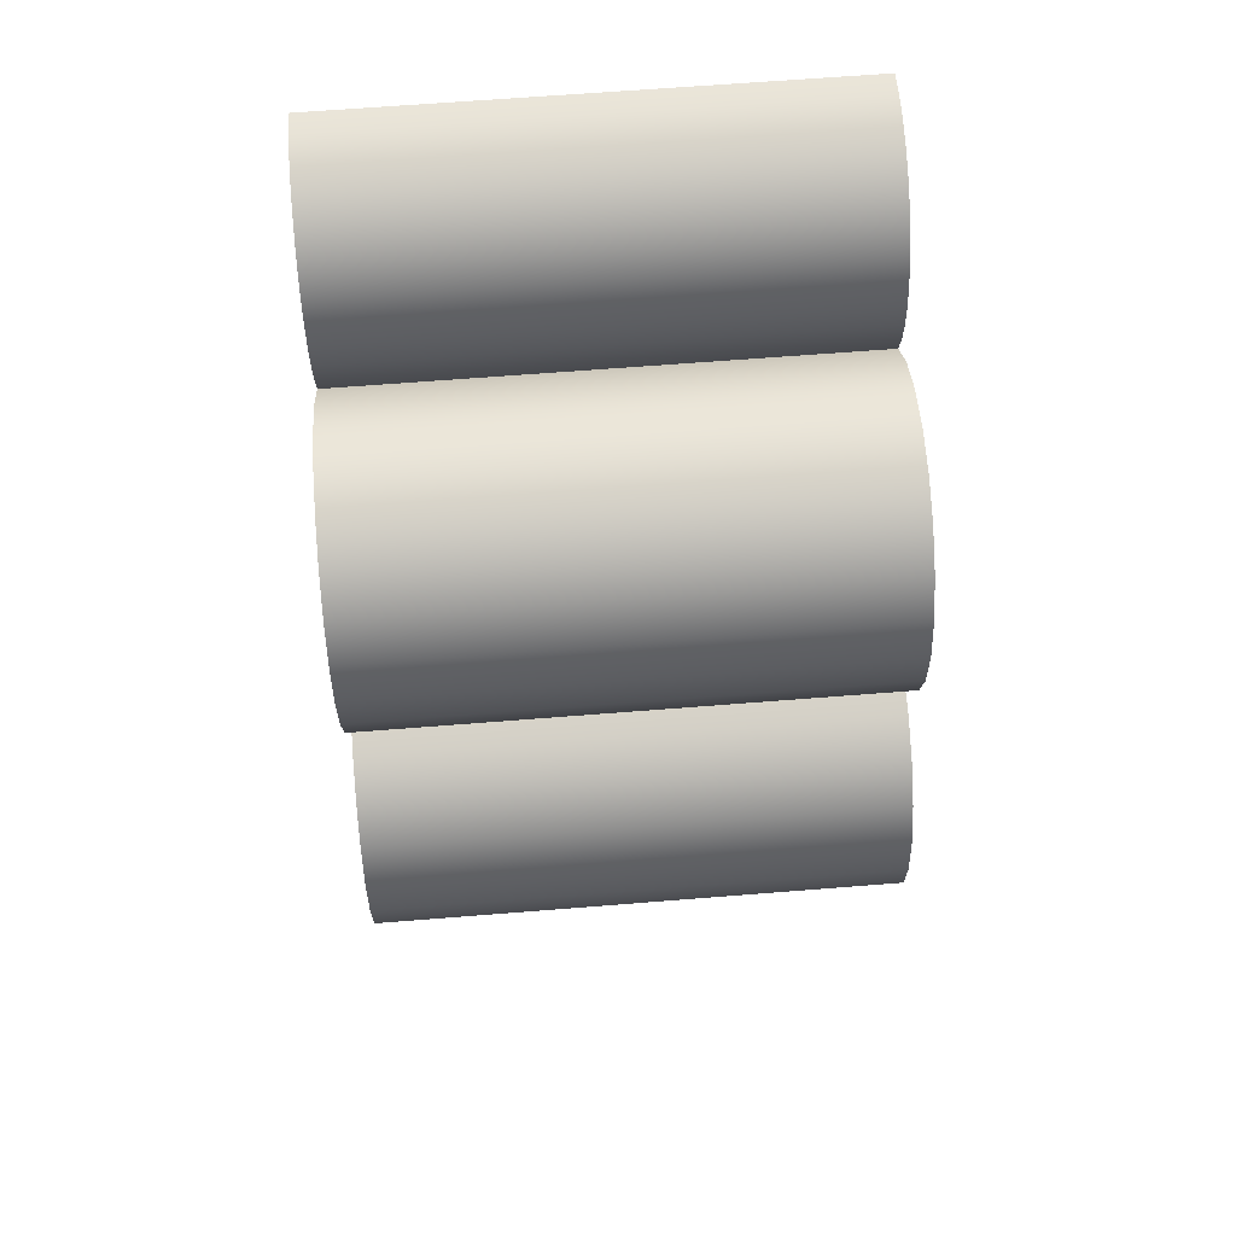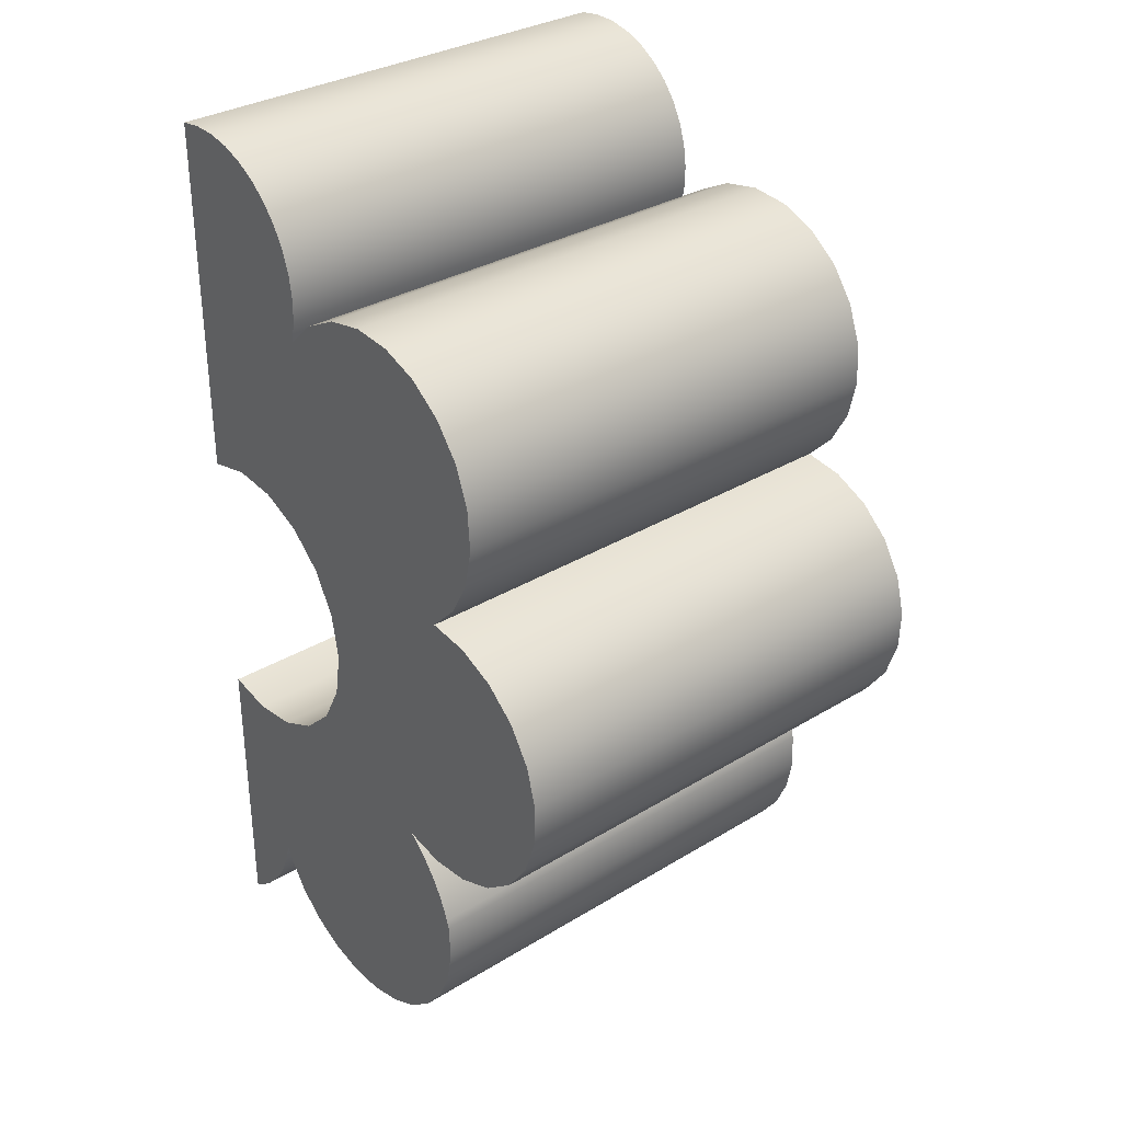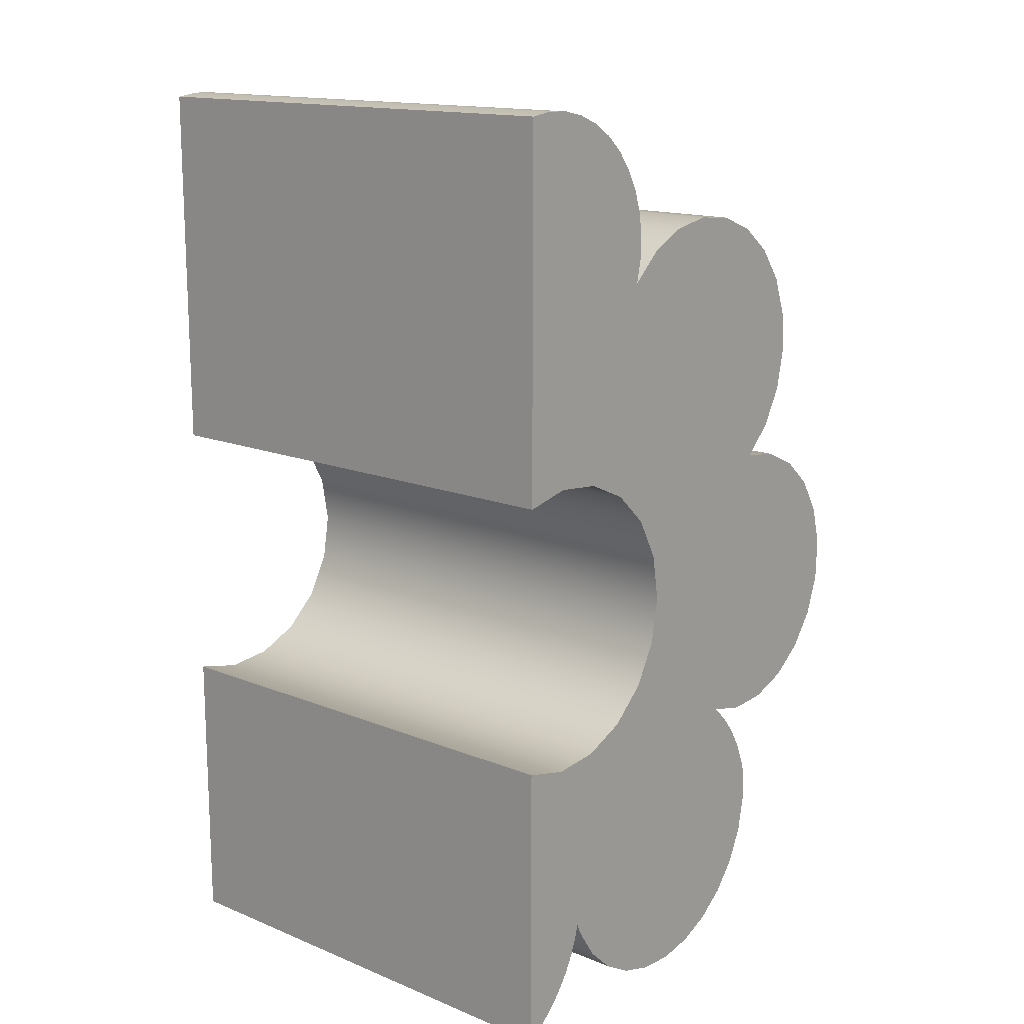
<metadata>
{"format":"obj","ext":"obj","renderer":"f3d","projection":"perspective","resolution":1024,"background":"white","views":[{"elev":65.1,"azim":-94.6,"up":"+Y"},{"elev":32.4,"azim":-130.3,"up":"+Y"},{"elev":14.9,"azim":131.0,"up":"+Y"}]}
</metadata>
<code>
o Group16/mesh28/mesh28-geometry#mesh28-geometry
v -0.06722 0.8 -0.0339
v -0.06617 0.7848 -0.0339
v -0.06777 0.7924 -0.0339
v -0.06456 0.8073 -0.0339
v -0.06777 0.7924 0.0573
v -0.06722 0.8 0.0573
v -0.06456 0.8073 0.0573
v -0.06253 0.7781 -0.0339
v -0.06617 0.7848 0.0573
v -0.06 0.8135 0.0573
v -0.06 0.8135 -0.0339
v -0.06253 0.7781 0.0573
v -0.05716 0.7725 -0.0339
v -0.05389 0.8181 -0.0339
v -0.05716 0.7725 0.0573
v -0.05389 0.8181 0.0573
v -0.05531 0.7192 -0.0339
v -0.04673 0.8209 -0.0339
v -0.06486 0.7714 0.0573
v -0.05531 0.7192 0.0573
v -0.04771 0.7209 -0.0339
v -0.06307 0.7198 -0.0339
v -0.04673 0.8209 0.0573
v -0.06486 0.7714 -0.0339
v -0.06307 0.7198 0.0573
v -0.04771 0.7209 0.0573
v -0.03907 0.8217 -0.0339
v -0.04503 0.6756 -0.0339
v -0.07192 0.7682 0.0573
v -0.07034 0.7226 0.0573
v -0.04894 0.7199 0.0573
v -0.07034 0.7226 -0.0339
v -0.04503 0.6756 0.0573
v -0.03907 0.8217 0.0573
v -0.04894 0.7199 -0.0339
v -0.07192 0.7682 -0.0339
v -0.03151 0.8202 -0.0339
v -0.03891 0.6728 -0.0339
v -0.0501 0.7187 -0.0339
v -0.07774 0.763 0.0573
v -0.0765 0.7273 0.0573
v -0.0765 0.7273 -0.0339
v -0.0501 0.7187 0.0573
v -0.03891 0.6728 0.0573
v -0.03151 0.8202 0.0573
v -0.0503 0.6798 -0.0339
v -0.07774 0.763 -0.0339
v -0.0503 0.6798 0.0573
v -0.02465 0.8167 -0.0339
v -0.03229 0.6715 -0.0339
v -0.03229 0.6715 0.0573
v -0.05121 0.7175 -0.0339
v -0.08181 0.7564 -0.0339
v -0.08103 0.7337 0.0573
v -0.05121 0.7175 0.0573
v -0.08103 0.7337 -0.0339
v -0.02465 0.8167 0.0573
v -0.02697 0.7496 -0.0339
v -0.02555 0.6717 -0.0339
v -0.05226 0.7163 -0.0339
v -0.08181 0.7564 0.0573
v -0.05226 0.7163 0.0573
v -0.05444 0.6852 0.0573
v -0.02555 0.6717 0.0573
v -0.02697 0.7496 0.0573
v -0.01904 0.8114 -0.0339
v -0.02554 0.7583 -0.0339
v -0.05324 0.715 -0.0339
v -0.0838 0.7488 -0.0339
v -0.08353 0.741 -0.0339
v -0.08353 0.741 0.0573
v -0.05324 0.715 0.0573
v -0.05444 0.6852 -0.0339
v -0.05416 0.7136 0.0573
v -0.02554 0.7583 0.0573
v -0.01904 0.8114 0.0573
v -0.02141 0.766 -0.0339
v -0.02554 0.7409 -0.0339
v -0.01905 0.6736 0.0573
v -0.05416 0.7136 -0.0339
v -0.0838 0.7488 0.0573
v -0.05721 0.6913 0.0573
v -0.055 0.7122 0.0573
v -0.02554 0.7409 0.0573
v -0.02141 0.766 0.0573
v -0.01992 0.8157 0.0573
v -0.01502 0.772 -0.0339
v -0.01905 0.6736 -0.0339
v -0.05721 0.6913 -0.0339
v -0.0571 0.7078 0.0573
v -0.055 0.7122 -0.0339
v -0.05577 0.7108 0.0573
v -0.01502 0.772 0.0573
v -0.01992 0.8157 -0.0339
v -0.01944 0.8242 0.0573
v -0.01809 0.8283 -0.0339
v -0.02141 0.7332 0.0573
v -0.02141 0.7332 -0.0339
v -0.01317 0.6769 0.0573
v -0.05846 0.698 0.0573
v -0.0571 0.7078 -0.0339
v -0.05764 0.7063 0.0573
v -0.05647 0.7093 0.0573
v -0.05577 0.7108 -0.0339
v -0.01809 0.8283 0.0573
v -0.02005 0.82 0.0573
v -0.01944 0.8242 -0.0339
v -0.01606 0.8321 -0.0339
v -0.007034 0.7757 0.0573
v -0.01502 0.7272 -0.0339
v -0.01317 0.6769 -0.0339
v -0.01502 0.7272 0.0573
v -0.05846 0.698 -0.0339
v -0.05811 0.7047 0.0573
v -0.05764 0.7063 -0.0339
v -0.05647 0.7093 -0.0339
v -0.01606 0.8321 0.0573
v -0.02005 0.82 -0.0339
v -0.01339 0.8355 -0.0339
v -0.007034 0.7757 -0.0339
v -0.01339 0.8355 0.0573
v -0.00824 0.6815 0.0573
v -0.007034 0.7235 0.0573
v -0.05811 0.7047 -0.0339
v 0.001703 0.7766 0.0573
v -0.01018 0.8384 0.0573
v -0.007034 0.7235 -0.0339
v -0.00824 0.6815 -0.0339
v -0.01018 0.8384 -0.0339
v 0.001703 0.7766 -0.0339
v -0.006522 0.8407 0.0573
v -0.004528 0.6871 -0.0339
v -0.004528 0.6871 0.0573
v 0.001703 0.7226 -0.0339
v -0.006522 0.8407 -0.0339
v 0.01027 0.7747 0.0573
v -0.002523 0.8423 0.0573
v 0.001703 0.7226 0.0573
v -0.002523 0.8423 -0.0339
v 0.01027 0.7747 -0.0339
v 0.006002 0.8433 0.0573
v 0.001695 0.8432 0.0573
v -0.004441 0.6873 -0.0339
v -0.004441 0.6873 0.0573
v 0.01027 0.7245 -0.0339
v 0.001695 0.8432 -0.0339
v 0.006002 0.8433 -0.0339
v 0.01027 0.8427 -0.0339
v 0.01027 0.8427 0.0573
v -0.004354 0.6875 0.0573
v 0.01027 0.7245 0.0573
v 0.002592 0.677 -0.0339
v -0.004354 0.6875 -0.0339
v -0.004269 0.6877 0.0573
v 0.002592 0.677 0.0573
v 0.01027 0.6704 0.0573
v 0.00136 0.6786 -0.0339
v 0.003936 0.6754 -0.0339
v -0.004269 0.6877 -0.0339
v -0.004185 0.6878 0.0573
v 0.00136 0.6786 0.0573
v 0.003936 0.6754 0.0573
v 0.01027 0.6704 -0.0339
v 0.008557 0.6715 0.0573
v 0.000243 0.6802 -0.0339
v 0.005382 0.674 -0.0339
v -0.004185 0.6878 -0.0339
v -0.004102 0.688 0.0573
v 0.000243 0.6802 0.0573
v 0.005382 0.674 0.0573
v 0.008557 0.6715 -0.0339
v 0.006925 0.6727 0.0573
v -0.000752 0.682 -0.0339
v 0.006925 0.6727 -0.0339
v -0.004102 0.688 -0.0339
v -0.004021 0.6882 0.0573
v -0.000752 0.682 0.0573
v -0.001619 0.6838 -0.0339
v -0.004021 0.6882 -0.0339
v -0.00394 0.6884 0.0573
v -0.001619 0.6838 0.0573
v -0.002356 0.6857 -0.0339
v -0.00394 0.6884 -0.0339
v -0.003861 0.6886 0.0573
v -0.002356 0.6857 0.0573
v -0.002958 0.6877 -0.0339
v -0.003861 0.6886 -0.0339
v -0.003784 0.6887 0.0573
v -0.002958 0.6877 0.0573
v -0.003422 0.6896 -0.0339
v -0.003784 0.6887 -0.0339
v -0.003707 0.6889 0.0573
v -0.003422 0.6896 0.0573
v -0.003433 0.6896 -0.0339
v -0.003707 0.6889 -0.0339
v -0.003632 0.6891 0.0573
v -0.003433 0.6896 0.0573
v -0.003444 0.6896 -0.0339
v -0.003632 0.6891 -0.0339
v -0.003558 0.6893 0.0573
v -0.003444 0.6896 0.0573
v -0.003455 0.6895 -0.0339
v -0.003558 0.6893 -0.0339
v -0.003546 0.6893 0.0573
v -0.003455 0.6895 0.0573
v -0.003467 0.6895 -0.0339
v -0.003546 0.6893 -0.0339
v -0.003535 0.6893 0.0573
v -0.003467 0.6895 0.0573
v -0.003478 0.6895 -0.0339
v -0.003535 0.6893 -0.0339
v -0.003523 0.6894 0.0573
v -0.003478 0.6895 0.0573
v -0.003489 0.6895 -0.0339
v -0.003523 0.6894 -0.0339
v -0.003512 0.6894 0.0573
v -0.003489 0.6895 0.0573
v -0.003501 0.6894 -0.0339
v -0.003512 0.6894 -0.0339
v -0.003501 0.6894 0.0573
f 1 2 3
f 2 1 4
f 3 2 1
f 4 1 2
f 2 5 3
f 3 5 2
f 3 6 1
f 1 6 3
f 1 7 4
f 4 7 1
f 2 4 8
f 8 4 2
f 5 2 9
f 9 2 5
f 6 3 5
f 5 3 6
f 7 1 6
f 6 1 7
f 10 4 7
f 7 4 10
f 8 4 11
f 11 4 8
f 8 9 2
f 2 9 8
f 9 6 5
f 5 6 9
f 6 9 7
f 7 9 6
f 4 10 11
f 11 10 4
f 7 12 10
f 10 12 7
f 8 11 13
f 13 11 8
f 9 8 12
f 12 8 9
f 7 9 12
f 12 9 7
f 10 14 11
f 11 14 10
f 10 12 15
f 15 12 10
f 13 11 14
f 14 11 13
f 13 12 8
f 8 12 13
f 14 10 16
f 16 10 14
f 12 13 15
f 15 13 12
f 10 15 16
f 16 15 10
f 13 14 17
f 17 14 13
f 16 18 14
f 14 18 16
f 13 19 15
f 15 19 13
f 16 15 20
f 20 15 16
f 17 14 21
f 21 14 17
f 22 13 17
f 17 13 22
f 18 16 23
f 23 16 18
f 21 14 18
f 18 14 21
f 19 13 24
f 24 13 19
f 19 25 15
f 15 25 19
f 15 25 20
f 20 25 15
f 16 20 26
f 26 20 16
f 26 17 21
f 21 17 26
f 22 24 13
f 13 24 22
f 20 22 17
f 17 22 20
f 16 26 23
f 23 26 16
f 23 27 18
f 18 27 23
f 28 21 18
f 18 21 28
f 24 29 19
f 19 29 24
f 19 30 25
f 25 30 19
f 22 20 25
f 25 20 22
f 17 26 20
f 20 26 17
f 21 31 26
f 26 31 21
f 32 24 22
f 22 24 32
f 26 33 23
f 23 33 26
f 27 23 34
f 34 23 27
f 28 18 27
f 27 18 28
f 28 35 21
f 21 35 28
f 29 24 36
f 36 24 29
f 29 30 19
f 19 30 29
f 32 25 30
f 30 25 32
f 25 32 22
f 22 32 25
f 31 21 35
f 35 21 31
f 31 33 26
f 26 33 31
f 32 36 24
f 24 36 32
f 23 33 34
f 34 33 23
f 34 37 27
f 27 37 34
f 28 27 38
f 38 27 28
f 28 39 35
f 35 39 28
f 36 40 29
f 29 40 36
f 29 41 30
f 30 41 29
f 30 42 32
f 32 42 30
f 35 43 31
f 31 43 35
f 43 33 31
f 31 33 43
f 42 36 32
f 32 36 42
f 34 33 44
f 44 33 34
f 37 34 45
f 45 34 37
f 38 27 37
f 37 27 38
f 44 28 38
f 38 28 44
f 46 39 28
f 28 39 46
f 43 35 39
f 39 35 43
f 40 36 47
f 47 36 40
f 40 41 29
f 29 41 40
f 42 30 41
f 41 30 42
f 43 48 33
f 33 48 43
f 42 47 36
f 36 47 42
f 28 44 33
f 33 44 28
f 34 44 45
f 45 44 34
f 45 49 37
f 37 49 45
f 38 37 50
f 50 37 38
f 38 51 44
f 44 51 38
f 46 52 39
f 39 52 46
f 33 46 28
f 28 46 33
f 52 43 39
f 39 43 52
f 53 40 47
f 47 40 53
f 40 54 41
f 41 54 40
f 54 42 41
f 41 42 54
f 55 48 43
f 43 48 55
f 46 33 48
f 48 33 46
f 56 47 42
f 42 47 56
f 45 44 51
f 51 44 45
f 49 45 57
f 57 45 49
f 49 58 37
f 37 58 49
f 50 37 59
f 59 37 50
f 51 38 50
f 50 38 51
f 46 60 52
f 52 60 46
f 43 52 55
f 55 52 43
f 40 53 61
f 61 53 40
f 56 53 47
f 47 53 56
f 61 54 40
f 40 54 61
f 42 54 56
f 56 54 42
f 62 48 55
f 55 48 62
f 63 46 48
f 48 46 63
f 45 51 64
f 64 51 45
f 65 57 45
f 45 57 65
f 57 66 49
f 49 66 57
f 58 49 67
f 67 49 58
f 59 37 58
f 58 37 59
f 64 50 59
f 59 50 64
f 50 64 51
f 51 64 50
f 46 68 60
f 60 68 46
f 60 55 52
f 52 55 60
f 69 61 53
f 53 61 69
f 70 53 56
f 56 53 70
f 61 71 54
f 54 71 61
f 71 56 54
f 54 56 71
f 72 48 62
f 62 48 72
f 55 60 62
f 62 60 55
f 46 63 73
f 73 63 46
f 74 63 48
f 48 63 74
f 45 64 65
f 65 64 45
f 57 65 75
f 75 65 57
f 66 57 76
f 76 57 66
f 77 49 66
f 66 49 77
f 67 49 77
f 77 49 67
f 67 65 58
f 58 65 67
f 59 58 78
f 78 58 59
f 59 79 64
f 64 79 59
f 46 80 68
f 68 80 46
f 68 62 60
f 60 62 68
f 61 69 81
f 81 69 61
f 53 70 69
f 69 70 53
f 56 71 70
f 70 71 56
f 71 61 81
f 81 61 71
f 74 48 72
f 72 48 74
f 62 68 72
f 72 68 62
f 82 73 63
f 63 73 82
f 73 80 46
f 46 80 73
f 83 63 74
f 74 63 83
f 65 64 84
f 84 64 65
f 65 67 75
f 75 67 65
f 57 75 85
f 85 75 57
f 57 85 76
f 76 85 57
f 86 66 76
f 76 66 86
f 77 66 87
f 87 66 77
f 77 75 67
f 67 75 77
f 84 58 65
f 65 58 84
f 58 84 78
f 78 84 58
f 59 78 88
f 88 78 59
f 79 59 88
f 88 59 79
f 84 64 79
f 79 64 84
f 80 72 68
f 68 72 80
f 70 81 69
f 69 81 70
f 81 70 71
f 71 70 81
f 72 80 74
f 74 80 72
f 73 82 89
f 89 82 73
f 90 82 63
f 63 82 90
f 73 91 80
f 80 91 73
f 92 63 83
f 83 63 92
f 74 91 83
f 83 91 74
f 75 77 85
f 85 77 75
f 76 85 93
f 93 85 76
f 66 86 94
f 94 86 66
f 95 86 76
f 76 86 95
f 87 66 96
f 96 66 87
f 93 77 87
f 87 77 93
f 97 78 84
f 84 78 97
f 88 78 98
f 98 78 88
f 88 99 79
f 79 99 88
f 84 79 97
f 97 79 84
f 91 74 80
f 80 74 91
f 100 89 82
f 82 89 100
f 89 101 73
f 73 101 89
f 102 82 90
f 90 82 102
f 90 63 103
f 103 63 90
f 73 104 91
f 91 104 73
f 103 63 92
f 92 63 103
f 83 104 92
f 92 104 83
f 104 83 91
f 91 83 104
f 77 93 85
f 85 93 77
f 76 93 105
f 105 93 76
f 106 94 86
f 86 94 106
f 94 107 66
f 66 107 94
f 86 95 106
f 106 95 86
f 95 76 105
f 105 76 95
f 66 107 96
f 96 107 66
f 87 96 108
f 108 96 87
f 87 109 93
f 93 109 87
f 78 97 98
f 98 97 78
f 88 98 110
f 110 98 88
f 99 88 111
f 111 88 99
f 112 79 99
f 99 79 112
f 97 79 112
f 112 79 97
f 89 100 113
f 113 100 89
f 82 114 100
f 100 114 82
f 89 115 101
f 101 115 89
f 73 101 116
f 116 101 73
f 114 82 102
f 102 82 114
f 90 115 102
f 102 115 90
f 103 101 90
f 90 101 103
f 73 116 104
f 104 116 73
f 92 116 103
f 103 116 92
f 116 92 104
f 104 92 116
f 105 93 117
f 117 93 105
f 94 106 118
f 118 106 94
f 107 94 118
f 118 94 107
f 95 118 106
f 106 118 95
f 105 107 95
f 95 107 105
f 107 105 96
f 96 105 107
f 96 117 108
f 108 117 96
f 87 108 119
f 119 108 87
f 109 87 120
f 120 87 109
f 121 93 109
f 109 93 121
f 97 110 98
f 98 110 97
f 88 110 111
f 111 110 88
f 111 122 99
f 99 122 111
f 112 99 123
f 123 99 112
f 110 97 112
f 112 97 110
f 114 113 100
f 100 113 114
f 124 89 113
f 113 89 124
f 89 124 115
f 115 124 89
f 115 90 101
f 101 90 115
f 101 103 116
f 116 103 101
f 102 124 114
f 114 124 102
f 124 102 115
f 115 102 124
f 117 93 121
f 121 93 117
f 117 96 105
f 105 96 117
f 118 95 107
f 107 95 118
f 121 108 117
f 117 108 121
f 108 121 119
f 119 121 108
f 87 119 120
f 120 119 87
f 120 125 109
f 109 125 120
f 121 109 126
f 126 109 121
f 111 110 127
f 127 110 111
f 122 111 128
f 128 111 122
f 123 99 122
f 122 99 123
f 127 112 123
f 123 112 127
f 112 127 110
f 110 127 112
f 113 114 124
f 124 114 113
f 121 129 119
f 119 129 121
f 120 119 129
f 129 119 120
f 125 120 130
f 130 120 125
f 131 109 125
f 125 109 131
f 126 109 131
f 131 109 126
f 129 121 126
f 126 121 129
f 111 127 128
f 128 127 111
f 132 122 128
f 128 122 132
f 123 122 133
f 133 122 123
f 123 134 127
f 127 134 123
f 120 129 135
f 135 129 120
f 120 135 130
f 130 135 120
f 130 136 125
f 125 136 130
f 131 125 137
f 137 125 131
f 135 126 131
f 131 126 135
f 126 135 129
f 129 135 126
f 128 127 132
f 132 127 128
f 122 132 133
f 133 132 122
f 123 133 138
f 138 133 123
f 134 123 138
f 138 123 134
f 132 127 134
f 134 127 132
f 130 135 139
f 139 135 130
f 136 130 140
f 140 130 136
f 141 125 136
f 136 125 141
f 137 125 142
f 142 125 137
f 139 131 137
f 137 131 139
f 131 139 135
f 135 139 131
f 143 133 132
f 132 133 143
f 138 133 144
f 144 133 138
f 138 145 134
f 134 145 138
f 132 134 143
f 143 134 132
f 130 139 146
f 146 139 130
f 130 147 140
f 140 147 130
f 148 136 140
f 140 136 148
f 142 125 141
f 141 125 142
f 141 136 149
f 149 136 141
f 146 137 142
f 142 137 146
f 137 146 139
f 139 146 137
f 133 143 144
f 144 143 133
f 138 144 150
f 150 144 138
f 145 138 151
f 151 138 145
f 152 134 145
f 145 134 152
f 143 134 153
f 153 134 143
f 130 146 147
f 147 146 130
f 140 147 148
f 148 147 140
f 136 148 149
f 149 148 136
f 147 142 141
f 141 142 147
f 148 141 149
f 149 141 148
f 142 147 146
f 146 147 142
f 153 144 143
f 143 144 153
f 144 153 150
f 150 153 144
f 138 150 154
f 154 150 138
f 138 155 151
f 151 155 138
f 156 145 151
f 151 145 156
f 157 134 152
f 152 134 157
f 152 145 158
f 158 145 152
f 153 134 159
f 159 134 153
f 141 148 147
f 147 148 141
f 159 150 153
f 153 150 159
f 150 159 154
f 154 159 150
f 138 154 160
f 160 154 138
f 138 161 155
f 155 161 138
f 151 155 162
f 162 155 151
f 145 156 163
f 163 156 145
f 151 164 156
f 156 164 151
f 165 134 157
f 157 134 165
f 152 161 157
f 157 161 152
f 158 145 166
f 166 145 158
f 158 155 152
f 152 155 158
f 159 134 167
f 167 134 159
f 167 154 159
f 159 154 167
f 154 167 160
f 160 167 154
f 138 160 168
f 168 160 138
f 138 169 161
f 161 169 138
f 161 152 155
f 155 152 161
f 155 158 162
f 162 158 155
f 151 162 170
f 170 162 151
f 156 171 163
f 163 171 156
f 171 145 163
f 163 145 171
f 151 172 164
f 164 172 151
f 171 156 164
f 164 156 171
f 173 134 165
f 165 134 173
f 157 169 165
f 165 169 157
f 169 157 161
f 161 157 169
f 166 145 174
f 174 145 166
f 170 158 166
f 166 158 170
f 167 134 175
f 175 134 167
f 175 160 167
f 167 160 175
f 160 175 168
f 168 175 160
f 138 168 176
f 176 168 138
f 138 177 169
f 169 177 138
f 158 170 162
f 162 170 158
f 151 170 172
f 172 170 151
f 174 145 171
f 171 145 174
f 174 164 172
f 172 164 174
f 164 174 171
f 171 174 164
f 178 134 173
f 173 134 178
f 165 177 173
f 173 177 165
f 177 165 169
f 169 165 177
f 172 166 174
f 174 166 172
f 166 172 170
f 170 172 166
f 175 134 179
f 179 134 175
f 179 168 175
f 175 168 179
f 168 179 176
f 176 179 168
f 138 176 180
f 180 176 138
f 138 181 177
f 177 181 138
f 182 134 178
f 178 134 182
f 173 181 178
f 178 181 173
f 181 173 177
f 177 173 181
f 179 134 183
f 183 134 179
f 183 176 179
f 179 176 183
f 176 183 180
f 180 183 176
f 138 180 184
f 184 180 138
f 138 185 181
f 181 185 138
f 186 134 182
f 182 134 186
f 178 185 182
f 182 185 178
f 185 178 181
f 181 178 185
f 183 134 187
f 187 134 183
f 187 180 183
f 183 180 187
f 180 187 184
f 184 187 180
f 138 184 188
f 188 184 138
f 138 189 185
f 185 189 138
f 190 134 186
f 186 134 190
f 182 189 186
f 186 189 182
f 189 182 185
f 185 182 189
f 187 134 191
f 191 134 187
f 191 184 187
f 187 184 191
f 184 191 188
f 188 191 184
f 138 188 192
f 192 188 138
f 138 193 189
f 189 193 138
f 194 134 190
f 190 134 194
f 186 193 190
f 190 193 186
f 193 186 189
f 189 186 193
f 191 134 195
f 195 134 191
f 195 188 191
f 191 188 195
f 188 195 192
f 192 195 188
f 138 192 196
f 196 192 138
f 138 197 193
f 193 197 138
f 198 134 194
f 194 134 198
f 190 197 194
f 194 197 190
f 197 190 193
f 193 190 197
f 195 134 199
f 199 134 195
f 199 192 195
f 195 192 199
f 192 199 196
f 196 199 192
f 138 196 200
f 200 196 138
f 138 201 197
f 197 201 138
f 202 134 198
f 198 134 202
f 194 201 198
f 198 201 194
f 201 194 197
f 197 194 201
f 199 134 203
f 203 134 199
f 203 196 199
f 199 196 203
f 196 203 200
f 200 203 196
f 138 200 204
f 204 200 138
f 138 205 201
f 201 205 138
f 206 134 202
f 202 134 206
f 198 205 202
f 202 205 198
f 205 198 201
f 201 198 205
f 203 134 207
f 207 134 203
f 207 200 203
f 203 200 207
f 200 207 204
f 204 207 200
f 138 204 208
f 208 204 138
f 138 209 205
f 205 209 138
f 210 134 206
f 206 134 210
f 202 209 206
f 206 209 202
f 209 202 205
f 205 202 209
f 207 134 211
f 211 134 207
f 211 204 207
f 207 204 211
f 204 211 208
f 208 211 204
f 138 208 212
f 212 208 138
f 138 213 209
f 209 213 138
f 214 134 210
f 210 134 214
f 206 213 210
f 210 213 206
f 213 206 209
f 209 206 213
f 211 134 215
f 215 134 211
f 215 208 211
f 211 208 215
f 208 215 212
f 212 215 208
f 138 212 216
f 216 212 138
f 138 217 213
f 213 217 138
f 218 134 214
f 214 134 218
f 210 217 214
f 214 217 210
f 217 210 213
f 213 210 217
f 215 134 219
f 219 134 215
f 219 212 215
f 215 212 219
f 212 219 216
f 216 219 212
f 138 216 220
f 220 216 138
f 138 220 217
f 217 220 138
f 219 134 218
f 218 134 219
f 214 220 218
f 218 220 214
f 220 214 217
f 217 214 220
f 218 216 219
f 219 216 218
f 216 218 220
f 220 218 216

</code>
